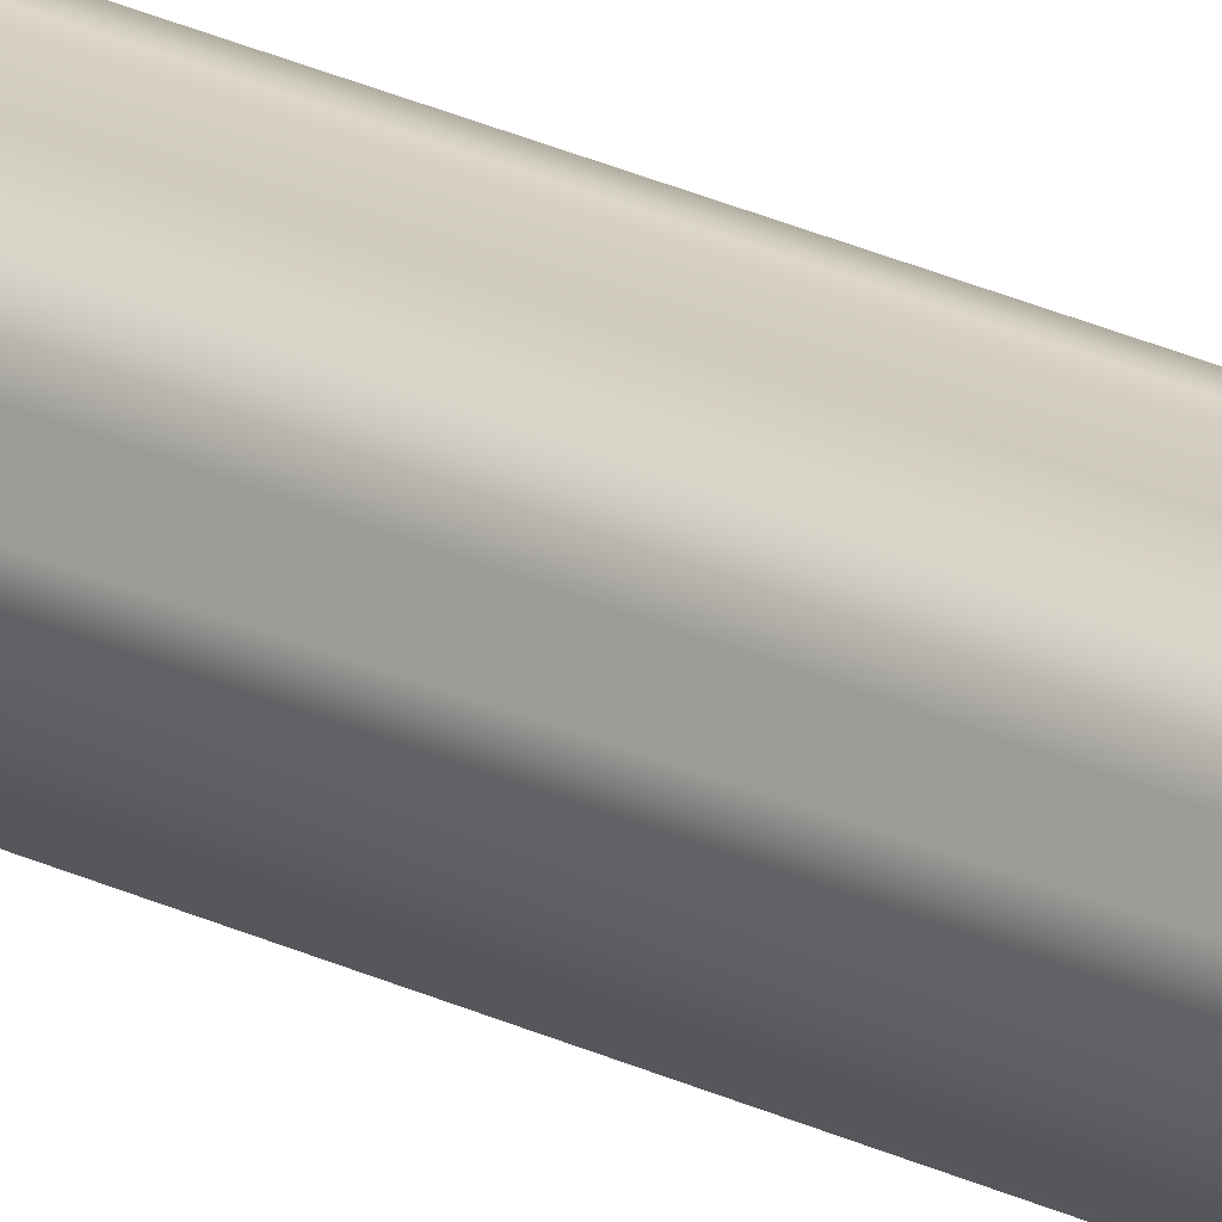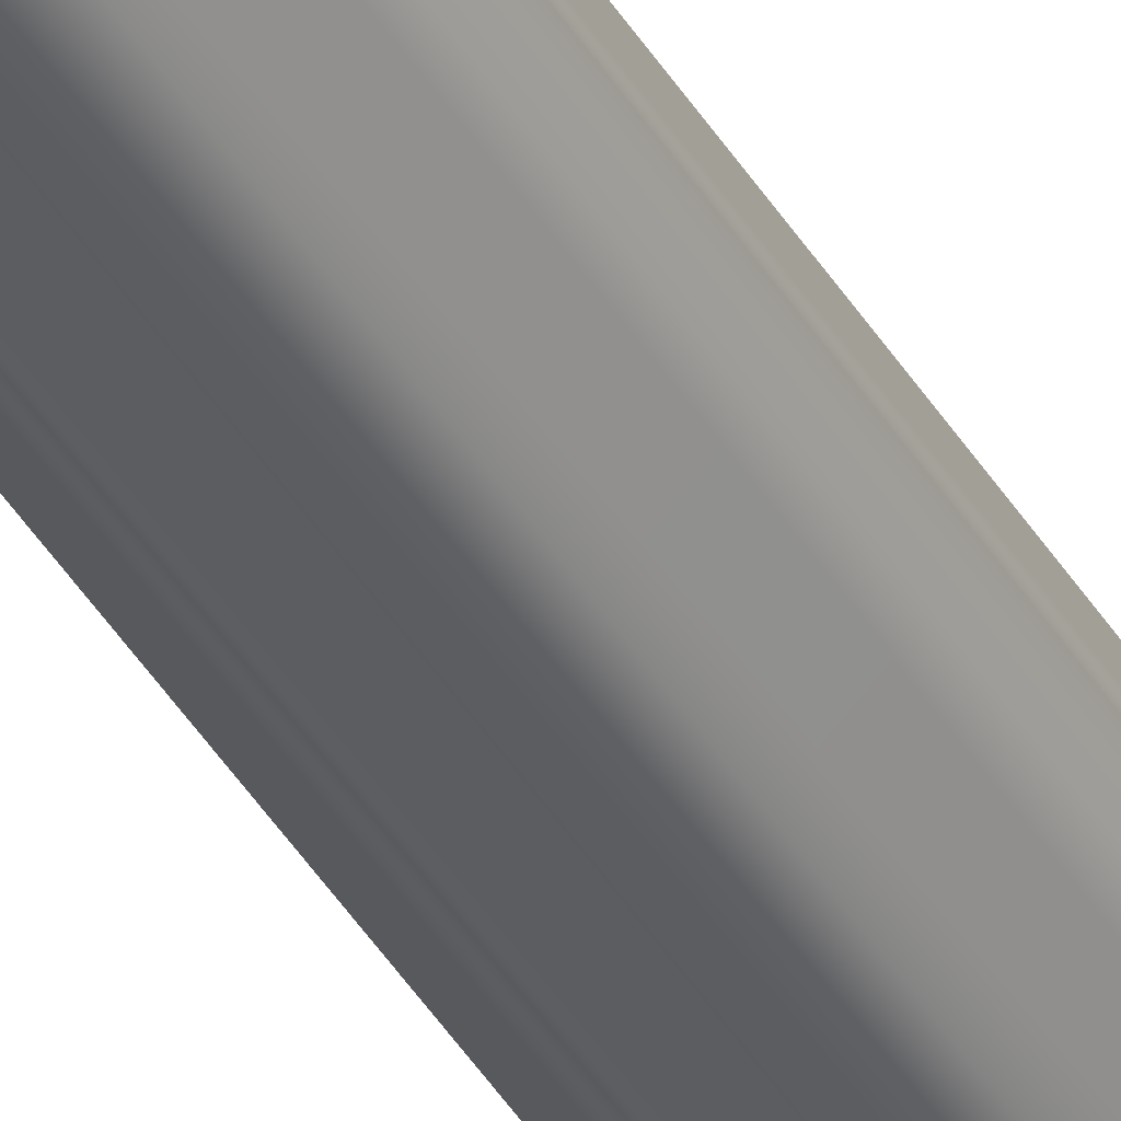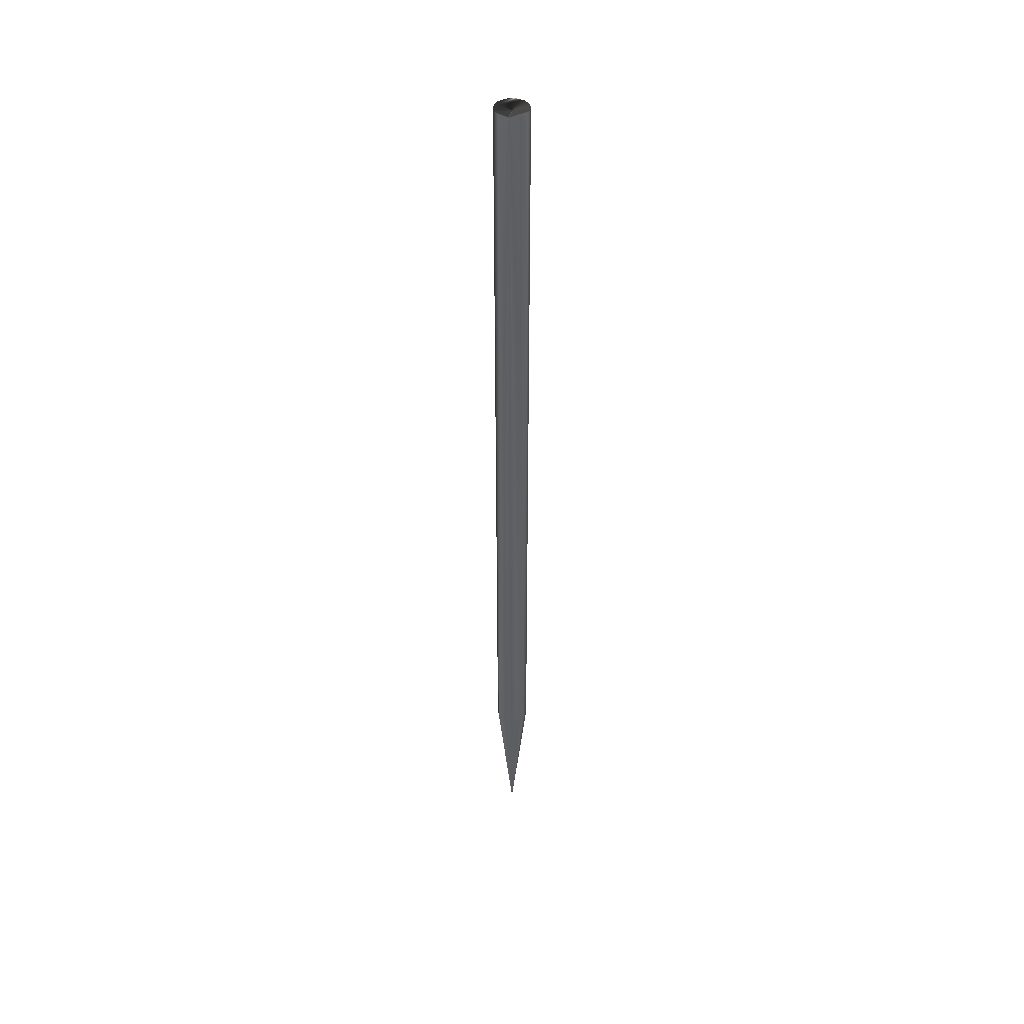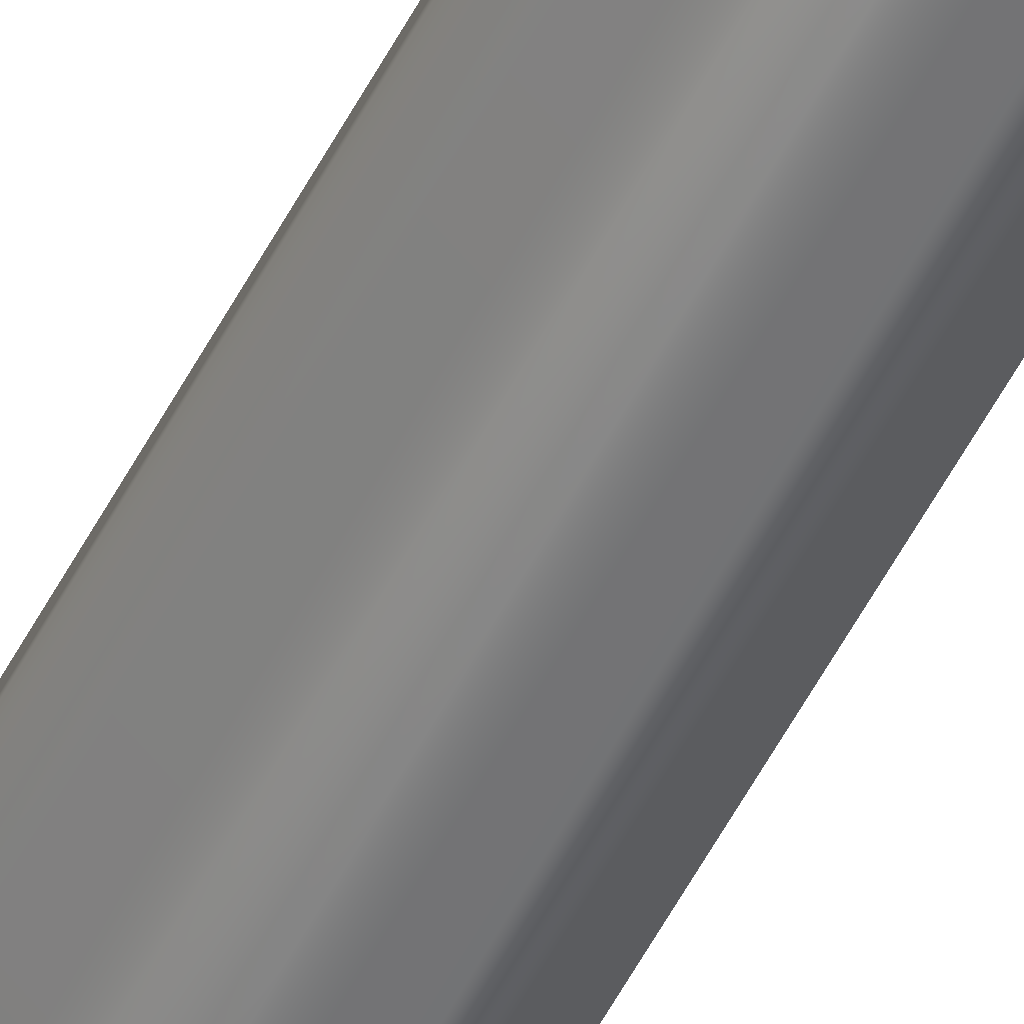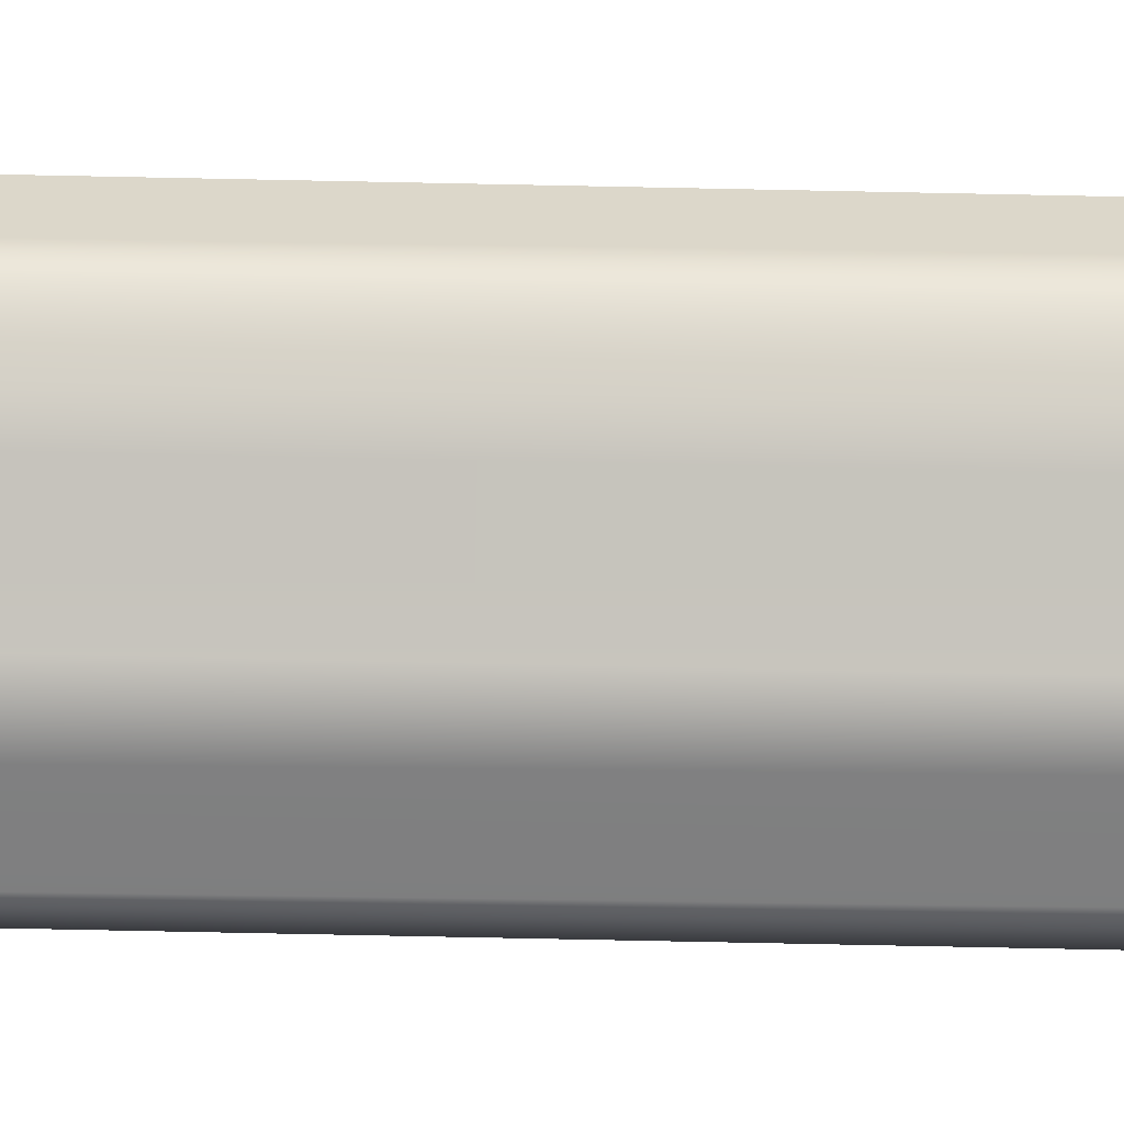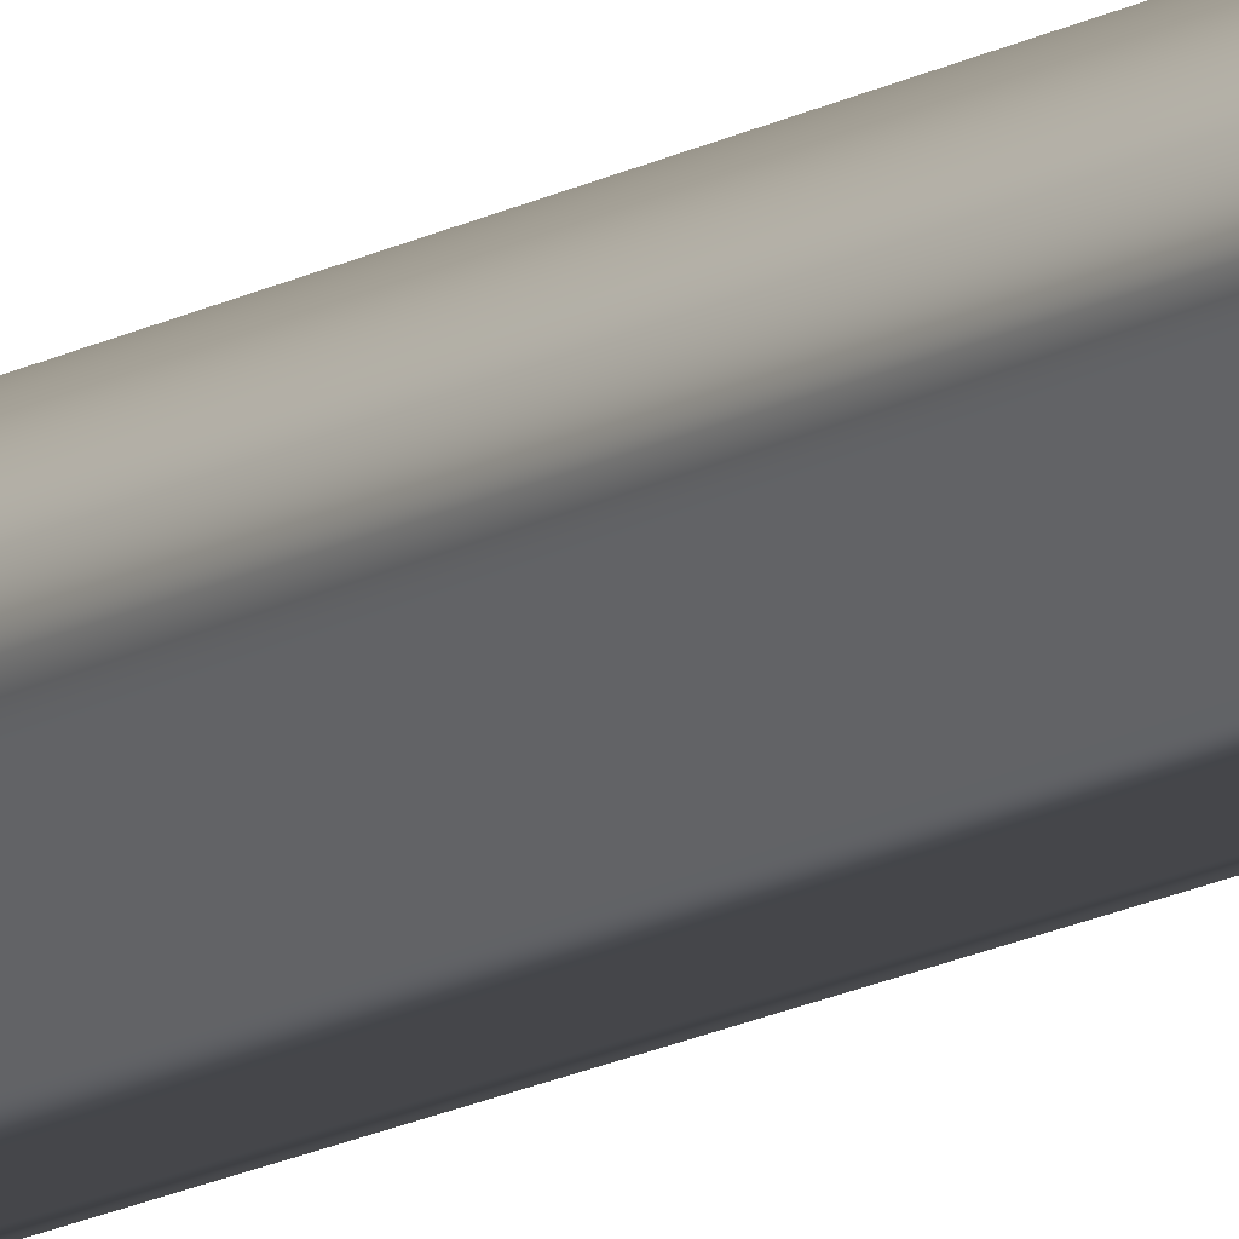
<metadata>
{"format":"obj","ext":"obj","renderer":"f3d","projection":"perspective","resolution":1024,"background":"white","views":[{"elev":24.2,"azim":-50.7,"up":"+Y"},{"elev":-38.1,"azim":-153.3,"up":"+Y"},{"elev":43.0,"azim":159.0,"up":"+Z"},{"elev":-51.6,"azim":-26.2,"up":"+Y"},{"elev":-44.8,"azim":-91.6,"up":"+Y"},{"elev":-11.8,"azim":146.8,"up":"+Y"}]}
</metadata>
<code>
v -0.35 -0.6062 40
v 0 0.7 40
v 0 0.7 6.71
v -0.35 0.6062 40
v -0.6062 0.35 6.71
v -0.6062 0.35 40
v -0.7 -0 6.71
v -0.7 -0 40
v -0.6062 -0.35 40
v 0 -0.7 6.71
v 0 -0.7 40
v 0.35 -0.6062 6.71
v 0.6062 -0.35 6.71
v 0.35 -0.6062 40
v 0.6062 -0.35 40
v 0.7 -0 6.71
v 0.7 -0 40
v 0.6062 0.35 40
v 0.35 0.6062 40
v 0.7 -0 6.71
v 0.6062 0.35 6.71
v 0 0.7 6.71
v 0.35 0.6062 6.71
v -0.35 0.6062 6.71
v -0.7 -0 6.71
v 0 0 0
v -0.35 -0.6062 6.71
v -0.6062 -0.35 6.71
v 0 -0.7 6.71
f 2 4 19
f 19 4 6
f 18 19 17
f 17 19 6
f 17 6 15
f 15 6 8
f 11 14 1
f 1 14 15
f 1 15 9
f 9 15 8
f 19 3 2
f 2 3 24
f 2 24 4
f 4 24 5
f 4 5 6
f 6 5 7
f 6 7 8
f 8 7 28
f 8 28 9
f 9 28 27
f 9 27 1
f 1 27 10
f 1 10 11
f 11 10 12
f 11 12 14
f 14 12 13
f 14 13 15
f 15 13 16
f 15 16 17
f 17 16 21
f 17 21 18
f 18 21 23
f 18 23 19
f 19 23 3
f 13 12 26
f 13 26 20
f 21 20 26
f 23 21 26
f 22 23 26
f 24 22 26
f 5 24 26
f 25 5 26
f 28 25 26
f 27 28 26
f 29 27 26
f 12 29 26

</code>
